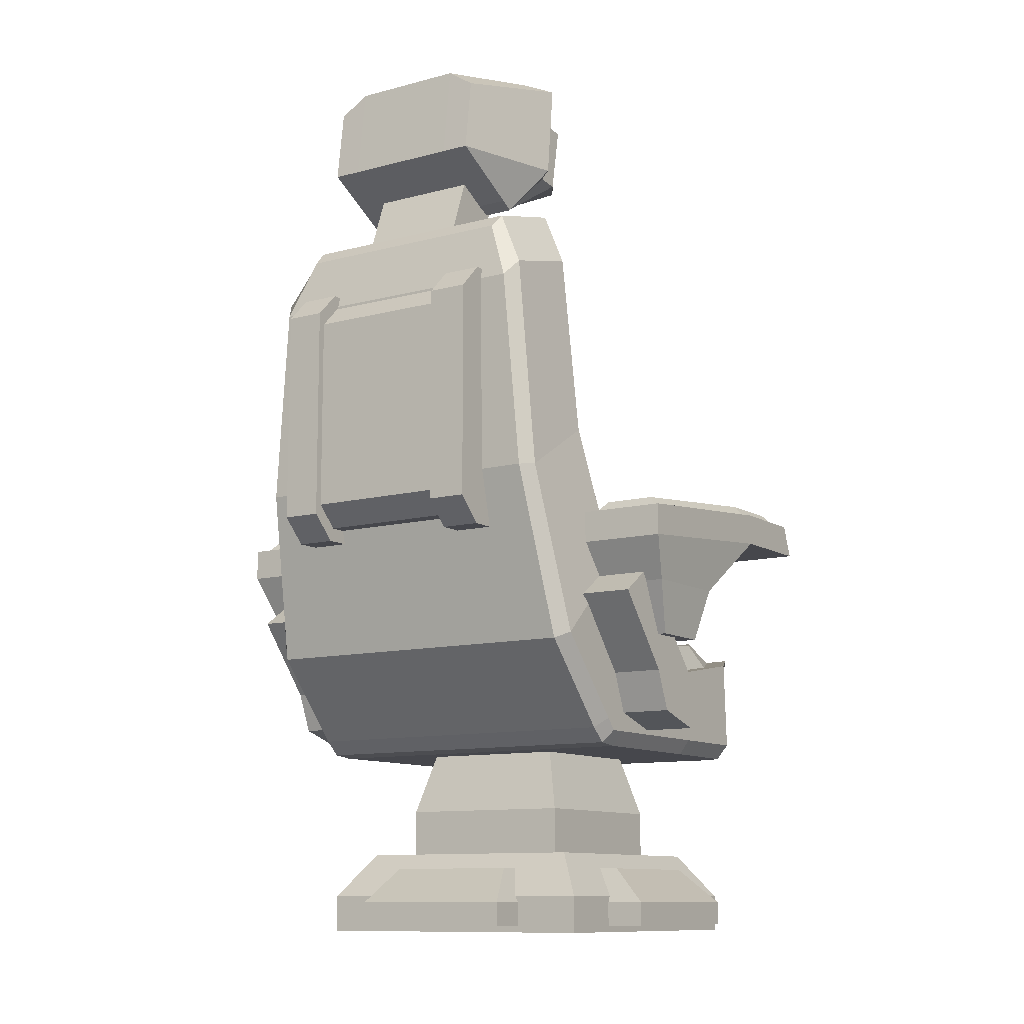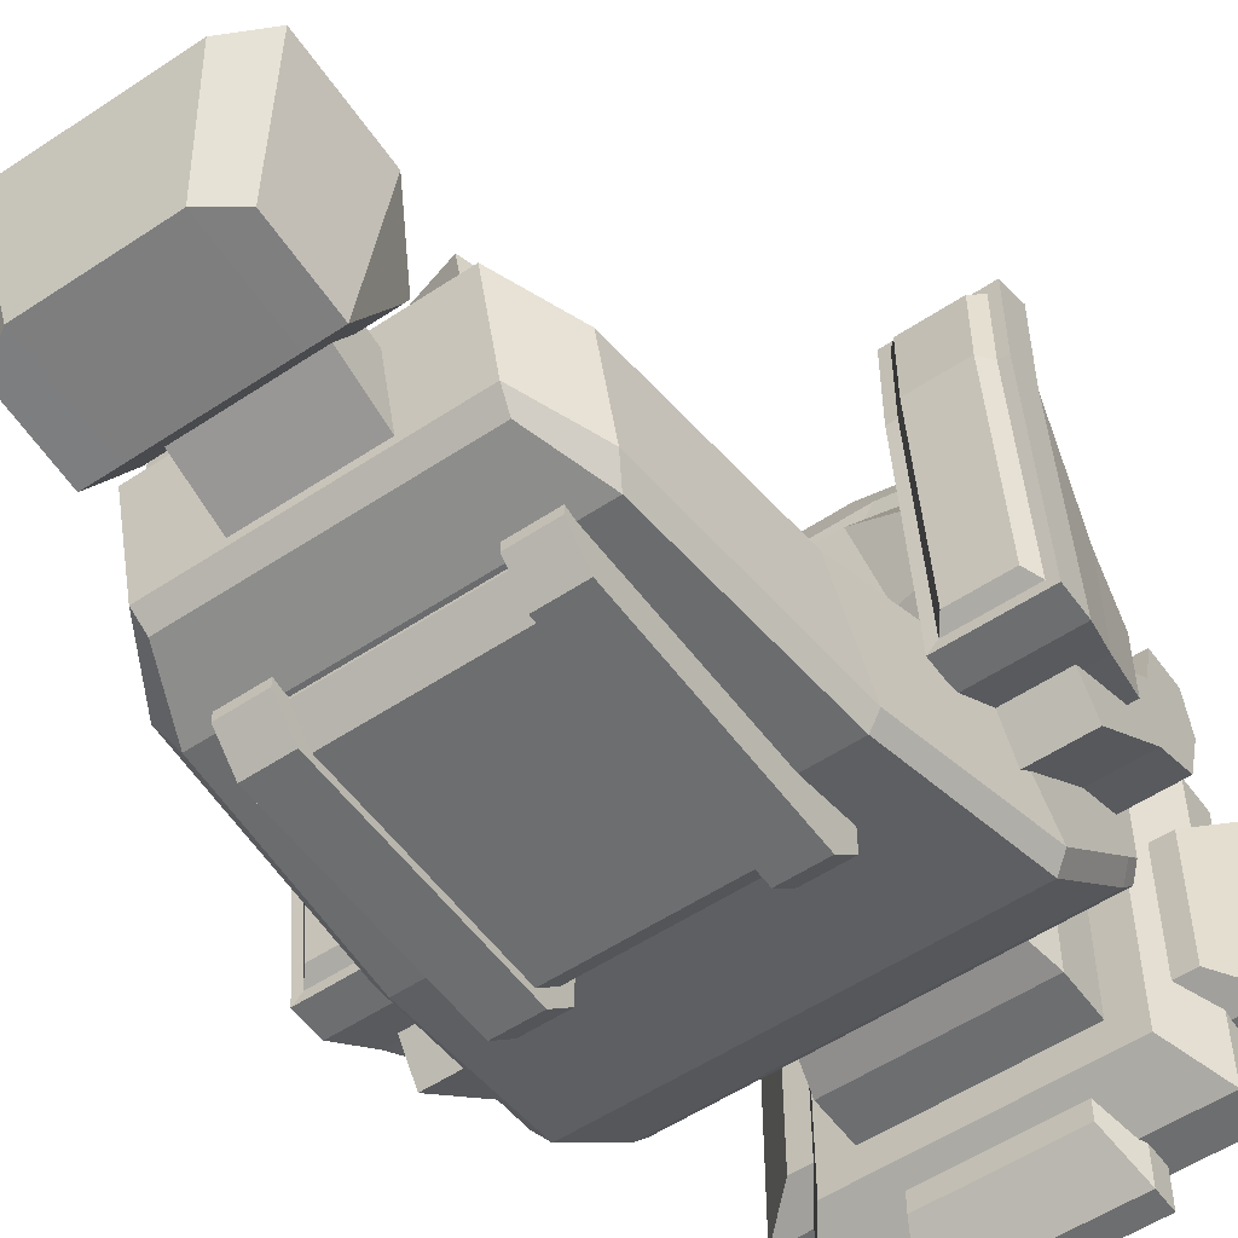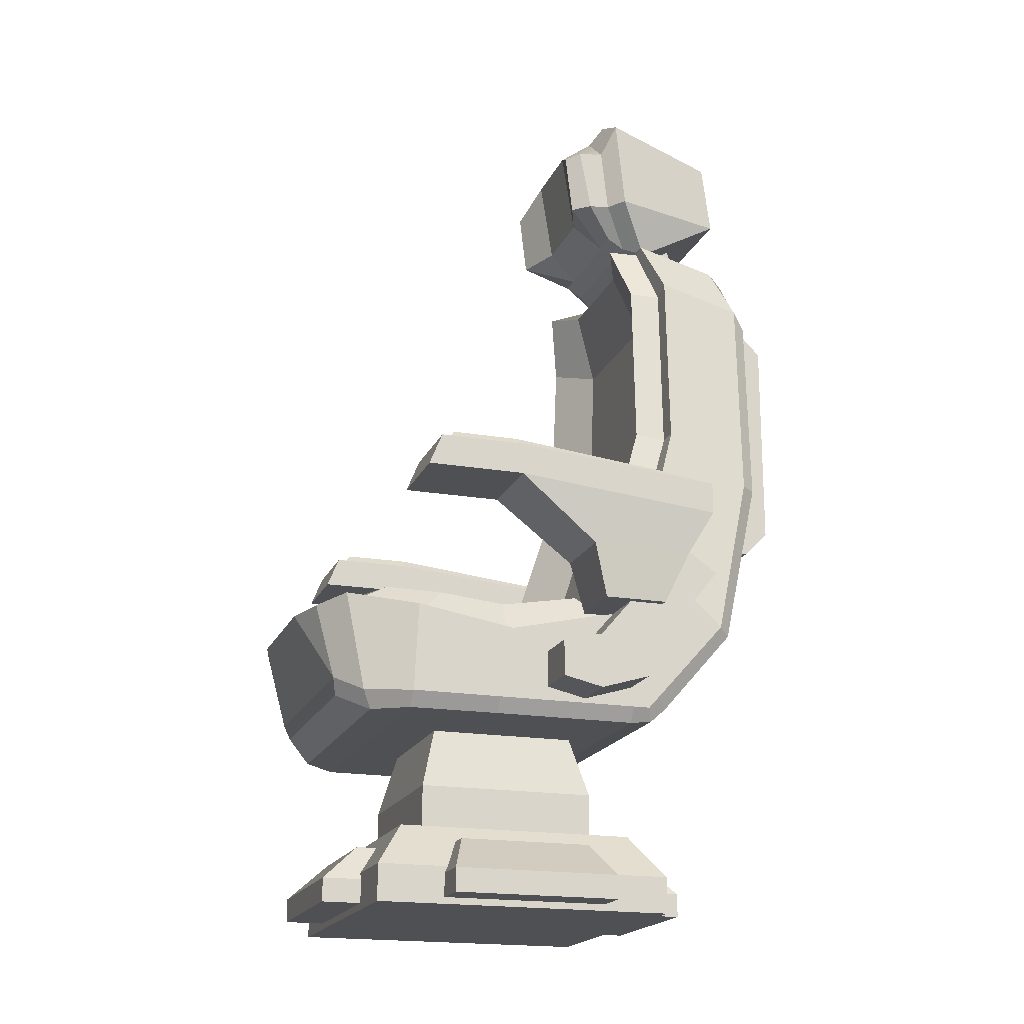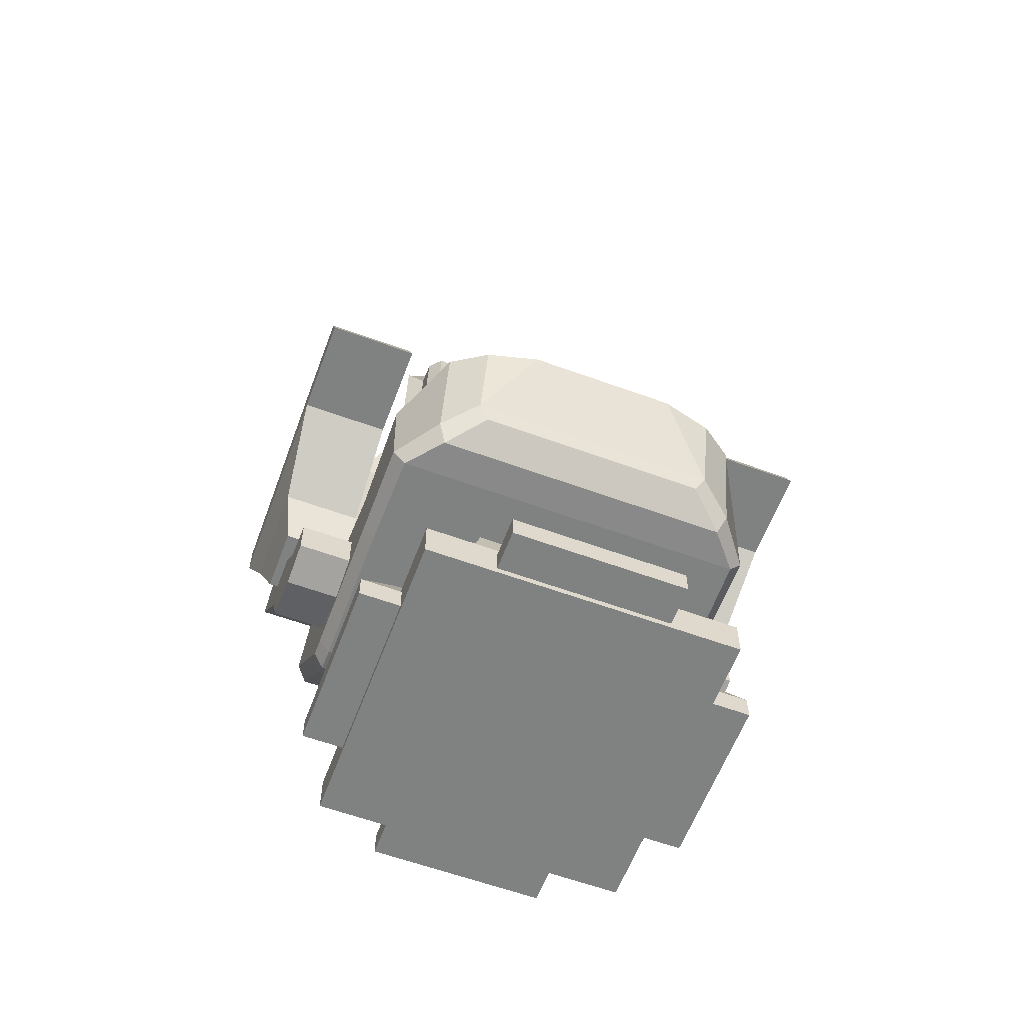
<metadata>
{"format":"obj","ext":"obj","renderer":"f3d","projection":"perspective","resolution":1024,"background":"white","views":[{"elev":-10.9,"azim":-146.6,"up":"+Y"},{"elev":-54.3,"azim":-144.7,"up":"+Z"},{"elev":-18.7,"azim":71.9,"up":"+Y"},{"elev":-60.3,"azim":-20.5,"up":"+Y"}]}
</metadata>
<code>
v -31.43 34.93 -22.78
v -25.8 35.8 27.45
v -31.43 51.35 -15.86
v -25.8 52.71 30.86
v 31.43 51.35 -15.86
v 25.8 52.71 30.86
v 31.43 34.93 -22.78
v 25.8 35.8 27.45
v -31.43 47.31 2.302
v 31.43 47.31 2.302
v 31.43 34.93 4.666
v -31.43 34.93 4.666
v 20.26 38.88 31.57
v -20.26 38.88 31.57
v 20.26 51.54 34.99
v -20.26 51.54 34.99
v 31.43 50.81 -37.02
v -31.43 50.81 -37.02
v -31.43 64.31 -22.56
v 31.43 64.31 -22.56
v 25.81 116.2 -44.55
v -25.81 116.2 -44.55
v -25.81 120 -30.09
v 25.81 120 -30.09
v 20.45 126.3 -42
v -20.45 126.3 -42
v -20.45 130 -27.54
v 20.45 130 -27.54
v -27.76 51.61 -15.39
v -27.76 47.64 2.643
v 27.76 47.64 2.643
v 27.76 51.61 -15.39
v -22.79 52.28 28.85
v 22.79 52.28 28.85
v 27.76 65.57 -22.5
v -27.76 65.57 -22.5
v 22.8 118.6 -29.95
v -22.8 118.6 -29.95
v 18.07 129.4 -27.52
v -18.07 129.4 -27.52
v -26.71 52.97 -14.67
v -26.71 52.8 2.563
v 26.71 52.8 2.563
v 26.71 52.97 -14.67
v -21.92 55.56 22.78
v 21.92 55.56 22.78
v 26.71 66.99 -17.55
v -26.71 66.99 -17.55
v 21.93 118.9 -24.71
v -21.93 118.9 -24.71
v 17.38 129.6 -22.27
v -17.38 129.6 -22.27
v -26.71 53.97 14.03
v 26.71 53.97 14.03
v 27.76 50.07 18.11
v 31.43 50.24 19.34
v 31.43 34.93 20.12
v -31.43 34.93 20.12
v -31.43 50.24 19.34
v -27.76 50.07 18.11
v -26.71 55.16 -10.82
v 26.71 55.16 -10.82
v 27.76 51.26 -13.35
v 31.43 50.99 -13.81
v 31.43 34.93 -19.9
v -31.43 34.93 -19.9
v -31.43 50.99 -13.81
v -27.76 51.26 -13.35
v -26.71 56.86 -13.23
v -27.76 53.38 -16.29
v -31.43 52.99 -16.71
v -31.43 36.94 -24.58
v 31.43 36.94 -24.58
v 31.43 52.99 -16.71
v 27.76 53.38 -16.29
v 26.71 56.86 -13.23
v 15.77 63.6 -22.59
v 12.95 115.5 -29.75
v 10.26 127.4 -25.58
v 10.67 129.4 -27.52
v 12.08 130 -27.54
v 11.96 51.54 37.1
v 15.23 52.71 32.97
v 13.46 52.28 30.96
v 12.95 55.72 26.31
v 15.77 51.36 13.81
v 15.77 50.19 2.337
v 15.77 52.77 -12.97
v 15.77 52.97 -14.67
v 15.77 55.22 -14.7
v -15.77 63.6 -22.59
v -12.95 115.5 -29.75
v -10.26 127.4 -25.58
v -10.67 129.4 -27.52
v -11.96 51.54 37.1
v -15.23 52.71 32.97
v -13.46 52.28 30.96
v -12.95 55.72 26.31
v -15.77 51.36 13.81
v -15.77 50.19 2.337
v -15.77 52.77 -12.97
v -15.77 52.97 -14.67
v -15.77 55.22 -14.7
v -24.35 88.98 -24.28
v -25.32 88.1 -29.38
v -28.66 88.14 -29.47
v -28.66 79.43 -43.93
v 28.66 79.43 -43.93
v 28.66 88.14 -29.47
v 25.32 88.1 -29.38
v 24.35 88.98 -24.28
v 14.38 85.59 -29.32
v -14.38 85.59 -29.32
v -29.59 32.41 -19.9
v -29.59 32.83 -23.72
v -29.59 32.41 4.666
v -29.32 32.41 20.12
v -24.39 32.71 25.89
v -18.64 36.04 30.77
v -29.59 35.25 -26.46
v -29.44 49.68 -39.19
v -26.99 79.12 -46.42
v -24.19 113.4 -47.03
v -19.92 123.8 -44.44
v 24.19 113.4 -47.03
v 19.92 123.8 -44.44
v 29.44 49.68 -39.19
v 26.99 79.12 -46.42
v 29.59 35.25 -26.46
v 29.59 32.83 -23.72
v 29.59 32.41 -19.9
v 29.59 32.41 4.666
v 29.32 32.41 20.12
v 24.39 32.71 25.89
v 18.64 36.04 30.77
v -14.7 132.9 -32.81
v -14.45 131.8 -30.36
v -14.7 152.3 -43.61
v -19.45 156.5 -23.15
v 14.7 152.3 -43.61
v 19.45 156.5 -23.15
v 14.7 132.9 -32.81
v 14.45 131.8 -30.36
v -14.7 139.7 -45.21
v 14.7 139.7 -45.21
v 19.45 140.2 -24.84
v -19.45 140.2 -24.84
v 12.28 133.4 -26.96
v -12.28 133.4 -26.96
v 16.53 140 -22.33
v -16.53 140 -22.33
v 16.53 151.4 -21.05
v -16.53 151.6 -21.03
v 12.28 135.2 -23.94
v -12.28 135.2 -23.94
v 16.53 139.6 -18.62
v -16.53 139.6 -18.62
v 16.53 150.9 -16.58
v -16.53 150.8 -16.59
v 12.98 159.5 -22.84
v 9.814 155.5 -43.28
v 9.814 139.7 -45.21
v 9.814 132.9 -32.81
v 9.648 131.8 -30.36
v 8.198 133.4 -26.96
v 8.198 134.9 -23.94
v 6.708 139.6 -18.62
v 6.708 154.5 -16.29
v 11.03 156.3 -20.62
v -12.98 159.5 -22.84
v -9.814 155.5 -43.28
v -9.814 139.7 -45.21
v -9.814 132.9 -32.81
v -9.648 131.8 -30.36
v -8.198 133.4 -26.96
v -8.198 134.9 -23.94
v -6.708 139.6 -18.62
v -6.708 154.5 -16.29
v -11.03 156.3 -20.62
v -14.49 139.3 -15.51
v -14.49 150.3 -14.21
v 14.49 139.3 -15.51
v 14.49 150.3 -14.22
v -41.65 51.39 -22.11
v -41.65 51.39 -11.24
v -45.05 67.51 -30.18
v -45.05 70.97 5.068
v -30.3 67.51 -30.18
v -30.3 70.97 5.068
v -30.3 51.39 -22.11
v -30.3 51.39 -11.24
v -45.05 72.88 -30.18
v -45.05 76.33 5.068
v -30.3 76.33 5.068
v -30.3 72.88 -30.18
v -45.05 70.97 21.71
v -30.3 70.97 21.71
v -30.3 76.33 19.51
v -45.05 76.33 19.51
v -43.53 72.88 -28.65
v -43.53 76.33 5.098
v -31.82 76.33 5.098
v -31.82 72.88 -28.65
v -43.53 76.33 17.93
v -31.82 76.33 17.93
v -42.04 74.81 -27.28
v -42.04 78.26 5.122
v -33.31 78.26 5.122
v -33.31 74.81 -27.28
v -42.04 78.26 16.56
v -33.31 78.26 16.56
v -43.36 60.4 -8.665
v -43.36 60.34 -26.17
v -30.3 60.34 -26.17
v -30.3 60.4 -8.665
v -40.23 45.12 -22.07
v -40.23 45.12 -10.79
v -30.86 45.12 -22.07
v -30.86 45.12 -10.79
v -30.86 57.99 -32.48
v -30.86 62.61 -25.78
v -40.23 62.61 -25.78
v -40.23 57.99 -32.48
v -40.23 38.25 -19.29
v -40.23 35.71 -10.79
v -30.86 38.25 -19.29
v -30.86 35.71 -10.79
v -30.86 43.54 -3.909
v -40.23 43.54 -3.909
v -40.23 37.3 -3.909
v -30.86 37.3 -3.909
v 40.23 45.12 -22.07
v 40.23 45.12 -10.79
v 30.86 45.12 -22.07
v 30.86 45.12 -10.79
v 30.86 57.99 -32.48
v 30.86 62.61 -25.78
v 40.23 62.61 -25.78
v 40.23 57.99 -32.48
v 40.23 38.25 -19.29
v 40.23 35.71 -10.79
v 30.86 38.25 -19.29
v 30.86 35.71 -10.79
v 30.86 43.54 -3.909
v 40.23 43.54 -3.909
v 40.23 37.3 -3.909
v 30.86 37.3 -3.909
v -15.94 71.64 -47.4
v -15.94 71.64 -42.25
v -15.94 112.8 -47.4
v -15.94 112.8 -44.67
v 15.94 112.8 -47.4
v 15.94 112.8 -44.67
v 15.94 71.64 -47.4
v 15.94 71.64 -42.25
v 15.94 75.42 -51.16
v -15.94 75.42 -51.16
v -15.94 109 -51.16
v 15.94 109 -51.16
v 12.54 69.26 -48.11
v 12.54 69.26 -42.23
v 12.54 115.2 -48.11
v 12.54 115.2 -44.99
v 19.34 115.2 -48.11
v 19.34 115.2 -44.99
v 19.34 69.26 -48.11
v 19.34 69.26 -42.23
v 19.34 73.58 -52.41
v 12.54 73.58 -52.41
v 12.54 110.9 -52.41
v 19.34 110.9 -52.41
v -19.34 69.26 -48.11
v -19.34 69.26 -42.23
v -19.34 115.2 -48.11
v -19.34 115.2 -44.99
v -12.54 115.2 -48.11
v -12.54 115.2 -44.99
v -12.54 69.26 -48.11
v -12.54 69.26 -42.23
v -12.54 73.58 -52.41
v -19.34 73.58 -52.41
v -19.34 110.9 -52.41
v -12.54 110.9 -52.41
v -9.305 128.9 -30.54
v -9.305 138.2 -28.12
v 9.305 138.2 -28.12
v 9.305 128.9 -30.54
v 9.305 125.7 -41.35
v -9.305 125.7 -41.35
v -9.305 141 -35.82
v 9.305 141 -35.82
v 41.65 51.39 -22.11
v 41.65 51.39 -11.24
v 45.05 67.51 -30.18
v 45.05 70.97 5.068
v 30.3 67.51 -30.18
v 30.3 70.97 5.068
v 30.3 51.39 -22.11
v 30.3 51.39 -11.24
v 45.05 72.88 -30.18
v 45.05 76.33 5.068
v 30.3 76.33 5.068
v 30.3 72.88 -30.18
v 45.05 70.97 21.71
v 30.3 70.97 21.71
v 30.3 76.33 19.51
v 45.05 76.33 19.51
v 43.53 72.88 -28.65
v 43.53 76.33 5.098
v 31.82 76.33 5.098
v 31.82 72.88 -28.65
v 43.53 76.33 17.93
v 31.82 76.33 17.93
v 42.04 74.81 -27.28
v 42.04 78.26 5.122
v 33.31 78.26 5.122
v 33.31 74.81 -27.28
v 42.04 78.26 16.56
v 33.31 78.26 16.56
v 43.36 60.4 -8.665
v 43.36 60.34 -26.17
v 30.3 60.34 -26.17
v 30.3 60.4 -8.665
v -25.94 0 -27.56
v -25.94 0 24.33
v -25.94 6.301 -27.56
v -25.94 6.301 24.33
v 25.94 6.301 -27.56
v 25.94 6.301 24.33
v 25.94 0 -27.56
v 25.94 0 24.33
v -20.71 13.87 -22.32
v -20.71 13.87 19.09
v 20.71 13.87 19.09
v 20.71 13.87 -22.32
v -32.64 1.128 -15.97
v -32.64 1.128 12.74
v -32.64 5.2 -15.97
v -32.64 5.2 12.74
v 32.64 5.2 -15.97
v 32.64 5.2 12.74
v 32.64 1.128 -15.97
v 32.64 1.128 12.74
v -26.05 11.16 -13.07
v -26.05 11.16 9.846
v 26.05 11.16 9.846
v 26.05 11.16 -13.07
v 14.36 1.128 -34.26
v -14.36 1.128 -34.26
v 14.36 5.2 -34.26
v -14.36 5.2 -34.26
v 14.36 5.2 31.03
v -14.36 5.2 31.03
v 14.36 1.128 31.03
v -14.36 1.128 31.03
v 11.46 11.16 -27.67
v -11.46 11.16 -27.67
v -11.46 11.16 24.44
v 11.46 11.16 24.44
v -15.52 13.87 -17.13
v -15.52 13.87 13.9
v -15.52 21.94 -17.13
v -15.52 21.94 13.9
v 15.52 21.94 -17.13
v 15.52 21.94 13.9
v 15.52 13.87 -17.13
v 15.52 13.87 13.9
v -12.38 33.75 -14
v -12.38 33.75 10.77
v 12.38 33.75 10.77
v 12.38 33.75 -14
f 1 66 67 3
f 41 61 101 102
f 5 64 65 7
f 131 114 115 130
f 14 95 16
f 26 27 81 28 25
f 100 42 53 99
f 11 10 56 57
f 133 117 116 132
f 9 12 58 59
f 135 119 118 134
f 8 6 15 13
f 96 4 16 95
f 4 2 14 16
f 130 115 120 129
f 1 3 71 72
f 41 102 103 69
f 5 7 73 74
f 127 121 122 128
f 18 19 106 107
f 48 91 113 104
f 20 17 108 109
f 123 124 126 125
f 22 23 27 26
f 50 92 93 52
f 24 21 25 28
f 3 67 68 29
f 64 5 32 63
f 30 9 59 60
f 4 96 97 33
f 10 31 55 56
f 5 74 75 32
f 71 3 29 70
f 20 109 110 35
f 106 19 36 105
f 24 28 39 37
f 27 40 94 80 81
f 27 23 38 40
f 29 68 61 41
f 63 32 44 62
f 53 42 30 60
f 33 97 98 45
f 31 43 54 55
f 32 75 76 44
f 70 29 41 69
f 35 110 111 47
f 105 36 48 104
f 37 39 51 49
f 94 40 52 93
f 40 38 50 52
f 53 45 98 99
f 34 55 54 46
f 6 56 55 34
f 57 56 6 8
f 134 118 117 133
f 59 58 2 4
f 60 59 4 33
f 53 60 33 45
f 61 42 100 101
f 31 63 62 43
f 10 64 63 31
f 65 64 10 11
f 132 116 114 131
f 67 66 12 9
f 68 67 9 30
f 61 68 30 42
f 36 70 69 48
f 19 71 70 36
f 72 71 19 18
f 129 120 121 127
f 74 73 17 20
f 75 74 20 35
f 76 75 35 47
f 69 103 91 48
f 77 47 111 112
f 79 78 49 51
f 39 80 79 51
f 28 81 80 39
f 82 13 15
f 6 83 82 15
f 84 83 6 34
f 85 84 34 46
f 86 85 46 54
f 43 87 86 54
f 88 87 43 62
f 89 88 62 44
f 90 89 44 76
f 77 90 76 47
f 91 77 112 113
f 93 92 78 79
f 80 94 93 79
f 95 14 13 82
f 83 96 95 82
f 97 96 83 84
f 98 97 84 85
f 99 98 85 86
f 87 100 99 86
f 101 100 87 88
f 102 101 88 89
f 103 102 89 90
f 91 103 90 77
f 38 105 104 50
f 23 106 105 38
f 107 106 23 22
f 128 122 123 125
f 109 108 21 24
f 110 109 24 37
f 111 110 37 49
f 112 111 49 78
f 113 112 78 92
f 104 113 92 50
f 66 1 115 114
f 58 12 116 117
f 14 2 118 119
f 1 72 120 115
f 18 107 122 121
f 22 26 124 123
f 126 124 26 25
f 2 58 117 118
f 12 66 114 116
f 72 18 121 120
f 25 21 125 126
f 108 17 127 128
f 17 73 129 127
f 73 7 130 129
f 7 65 131 130
f 65 11 132 131
f 11 57 133 132
f 57 8 134 133
f 8 13 135 134
f 135 13 14 119
f 107 22 123 122
f 21 108 128 125
f 136 137 147 144
f 138 139 170 171
f 145 146 143 142
f 173 174 137 136
f 173 136 144 172
f 172 144 138 171
f 140 141 146 145
f 144 147 139 138
f 137 174 175 149
f 143 146 150 148
f 147 137 149 151
f 146 141 152 150
f 179 170 139 153
f 139 147 151 153
f 149 175 176 155
f 148 150 156 154
f 151 149 155 157
f 150 152 158 156
f 179 159 178
f 153 151 157 159
f 161 160 141 140
f 145 162 161 140
f 142 163 162 145
f 142 143 164 163
f 165 164 143 148
f 166 165 148 154
f 152 169 158
f 141 160 169 152
f 171 170 160 161
f 162 172 171 161
f 163 173 172 162
f 163 164 174 173
f 175 174 164 165
f 176 175 165 166
f 177 176 166 167
f 178 177 167 168
f 169 179 178 168
f 169 160 170 179
f 176 177 180
f 180 157 155 176
f 177 178 181 180
f 178 159 181
f 167 166 182
f 166 154 156 182
f 168 167 182 183
f 156 158 183 182
f 158 168 183
f 181 159 157 180
f 179 153 159
f 158 169 168
f 184 185 212 213
f 206 207 208 209
f 214 215 191 190
f 190 191 185 184
f 185 191 215 212
f 190 184 213 214
f 186 187 193 192
f 196 197 198 199
f 189 188 195 194
f 188 186 192 195
f 187 189 197 196
f 189 194 198 197
f 208 207 210 211
f 193 187 196 199
f 192 193 201 200
f 194 195 203 202
f 195 192 200 203
f 193 199 204 201
f 199 198 205 204
f 198 194 202 205
f 200 201 207 206
f 202 203 209 208
f 203 200 206 209
f 201 204 210 207
f 204 205 211 210
f 205 202 208 211
f 213 212 187 186
f 214 213 186 188
f 188 189 215 214
f 212 215 189 187
f 220 223 222 221
f 218 220 221 219
f 219 221 222 217
f 217 222 223 216
f 216 223 220 218
f 217 216 224 225
f 218 219 227 226
f 216 218 226 224
f 228 229 230 231
f 224 226 227 225
f 219 217 229 228
f 217 225 230 229
f 225 227 231 230
f 227 219 228 231
f 236 237 238 239
f 234 235 237 236
f 235 233 238 237
f 233 232 239 238
f 232 234 236 239
f 233 241 240 232
f 234 242 243 235
f 232 240 242 234
f 244 247 246 245
f 240 241 243 242
f 235 244 245 233
f 233 245 246 241
f 241 246 247 243
f 243 247 244 235
f 248 249 251 250
f 250 251 253 252
f 252 253 255 254
f 254 255 249 248
f 249 255 253 251
f 256 257 258 259
f 254 248 257 256
f 248 250 258 257
f 250 252 259 258
f 252 254 256 259
f 260 261 263 262
f 262 263 265 264
f 264 265 267 266
f 266 267 261 260
f 261 267 265 263
f 268 269 270 271
f 266 260 269 268
f 260 262 270 269
f 262 264 271 270
f 264 266 268 271
f 272 273 275 274
f 274 275 277 276
f 276 277 279 278
f 278 279 273 272
f 273 279 277 275
f 280 281 282 283
f 278 272 281 280
f 272 274 282 281
f 274 276 283 282
f 276 278 280 283
f 288 289 290 291
f 284 285 290 289
f 286 287 288 291
f 285 284 287 286
f 292 321 320 293
f 314 317 316 315
f 322 298 299 323
f 298 292 293 299
f 293 320 323 299
f 298 322 321 292
f 294 300 301 295
f 304 307 306 305
f 297 302 303 296
f 296 303 300 294
f 295 304 305 297
f 297 305 306 302
f 316 319 318 315
f 301 307 304 295
f 300 308 309 301
f 302 310 311 303
f 303 311 308 300
f 301 309 312 307
f 307 312 313 306
f 306 313 310 302
f 308 314 315 309
f 310 316 317 311
f 311 317 314 308
f 309 315 318 312
f 312 318 319 313
f 313 319 316 310
f 321 294 295 320
f 322 296 294 321
f 296 322 323 297
f 320 295 297 323
f 324 325 327 326
f 332 333 334 335
f 328 329 331 330
f 330 331 325 324
f 325 331 329 327
f 330 324 326 328
f 326 327 333 332
f 327 329 334 333
f 329 328 335 334
f 328 326 332 335
f 336 337 339 338
f 344 345 346 347
f 340 341 343 342
f 342 343 337 336
f 337 343 341 339
f 342 336 338 340
f 338 339 345 344
f 339 341 346 345
f 341 340 347 346
f 340 338 344 347
f 348 349 351 350
f 356 357 358 359
f 352 353 355 354
f 354 355 349 348
f 349 355 353 351
f 354 348 350 352
f 350 351 357 356
f 351 353 358 357
f 353 352 359 358
f 352 350 356 359
f 360 361 363 362
f 368 369 370 371
f 364 365 367 366
f 366 367 361 360
f 361 367 365 363
f 366 360 362 364
f 362 363 369 368
f 363 365 370 369
f 365 364 371 370
f 364 362 368 371

</code>
